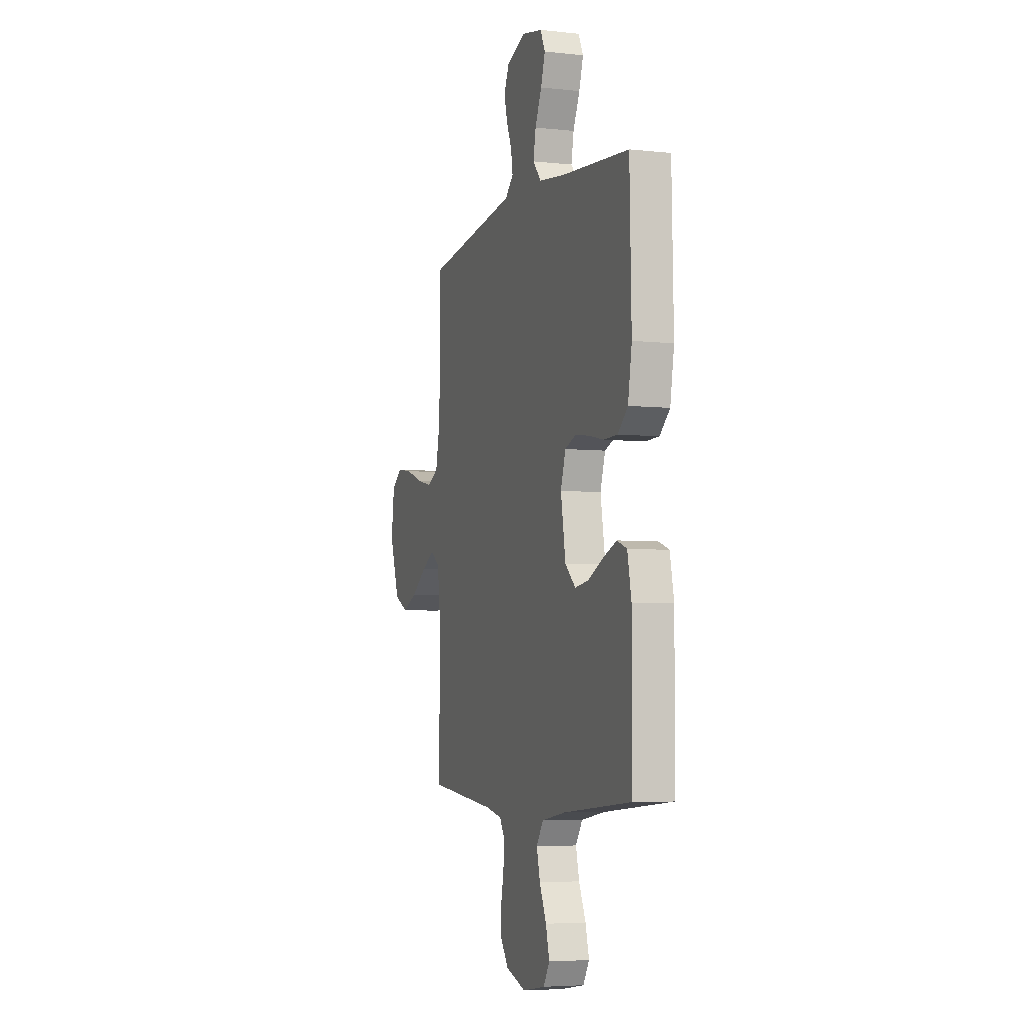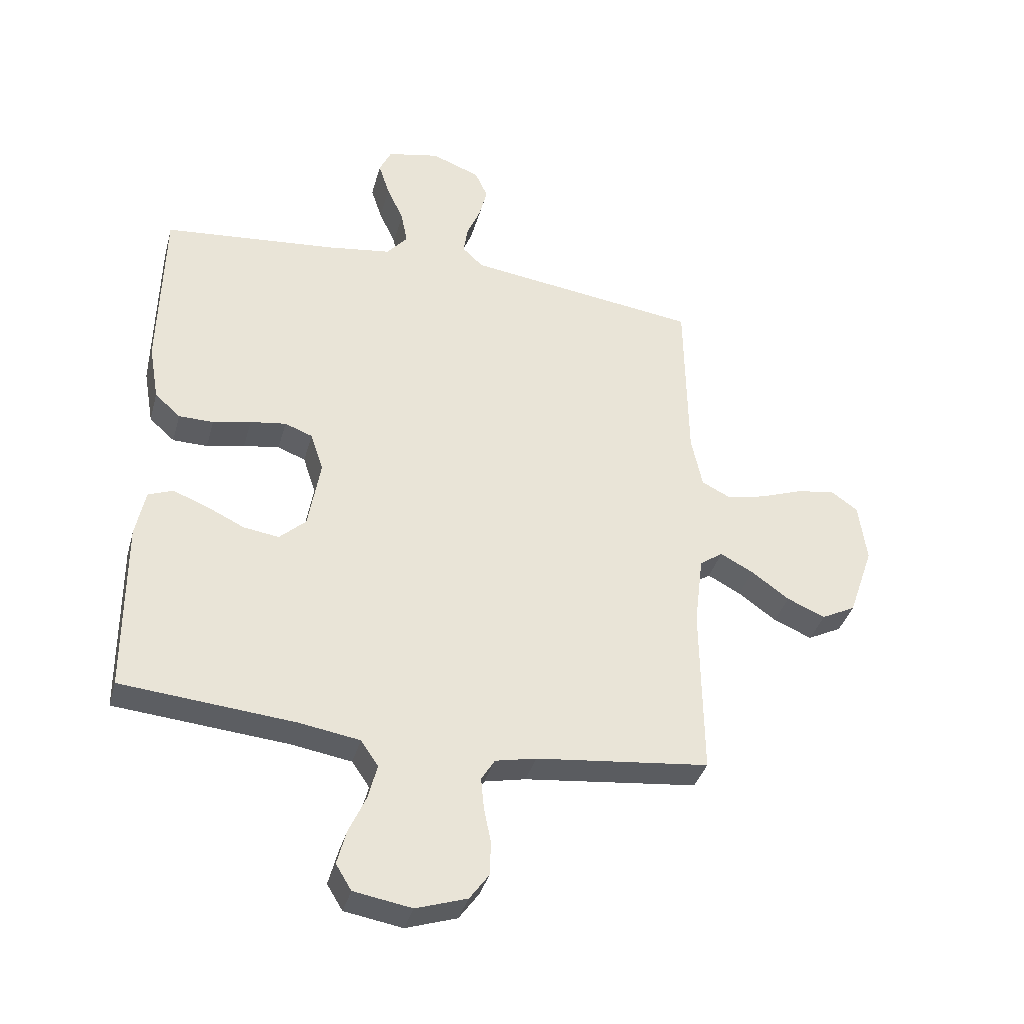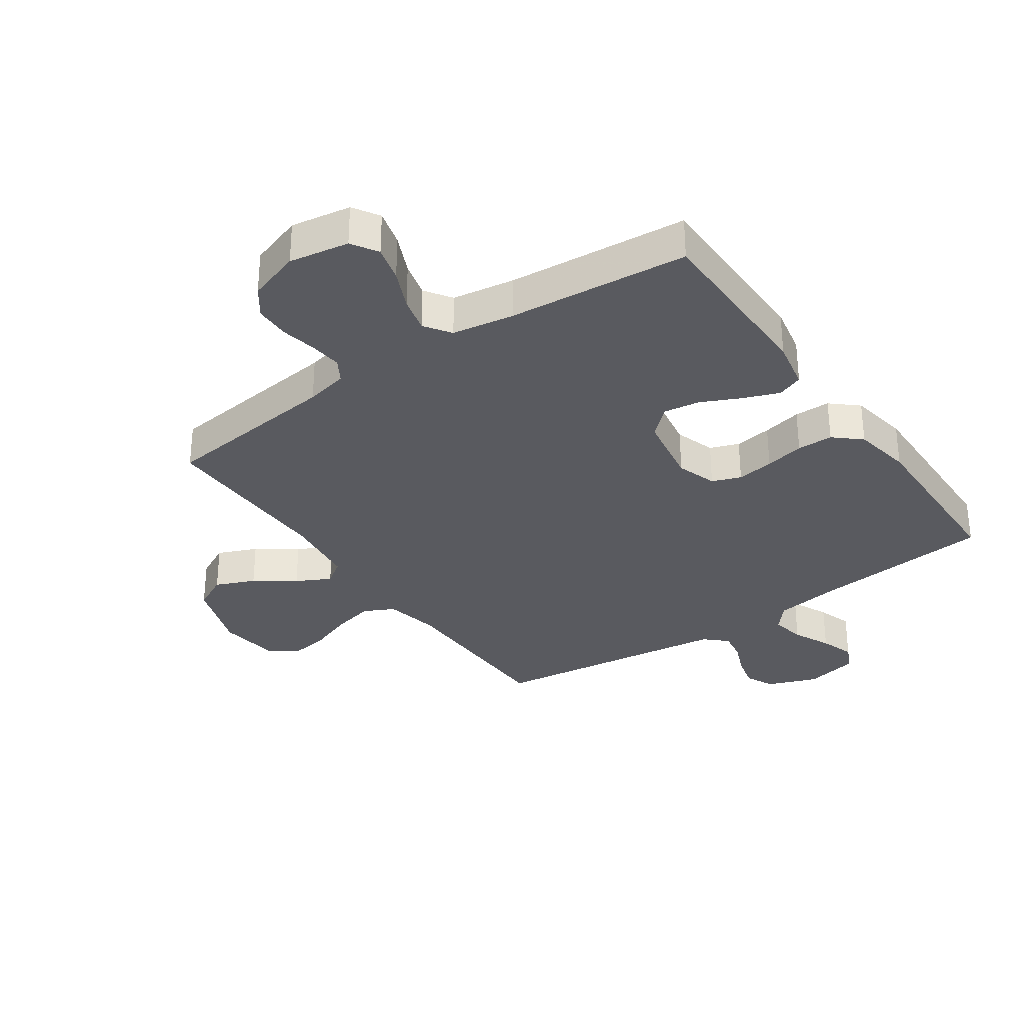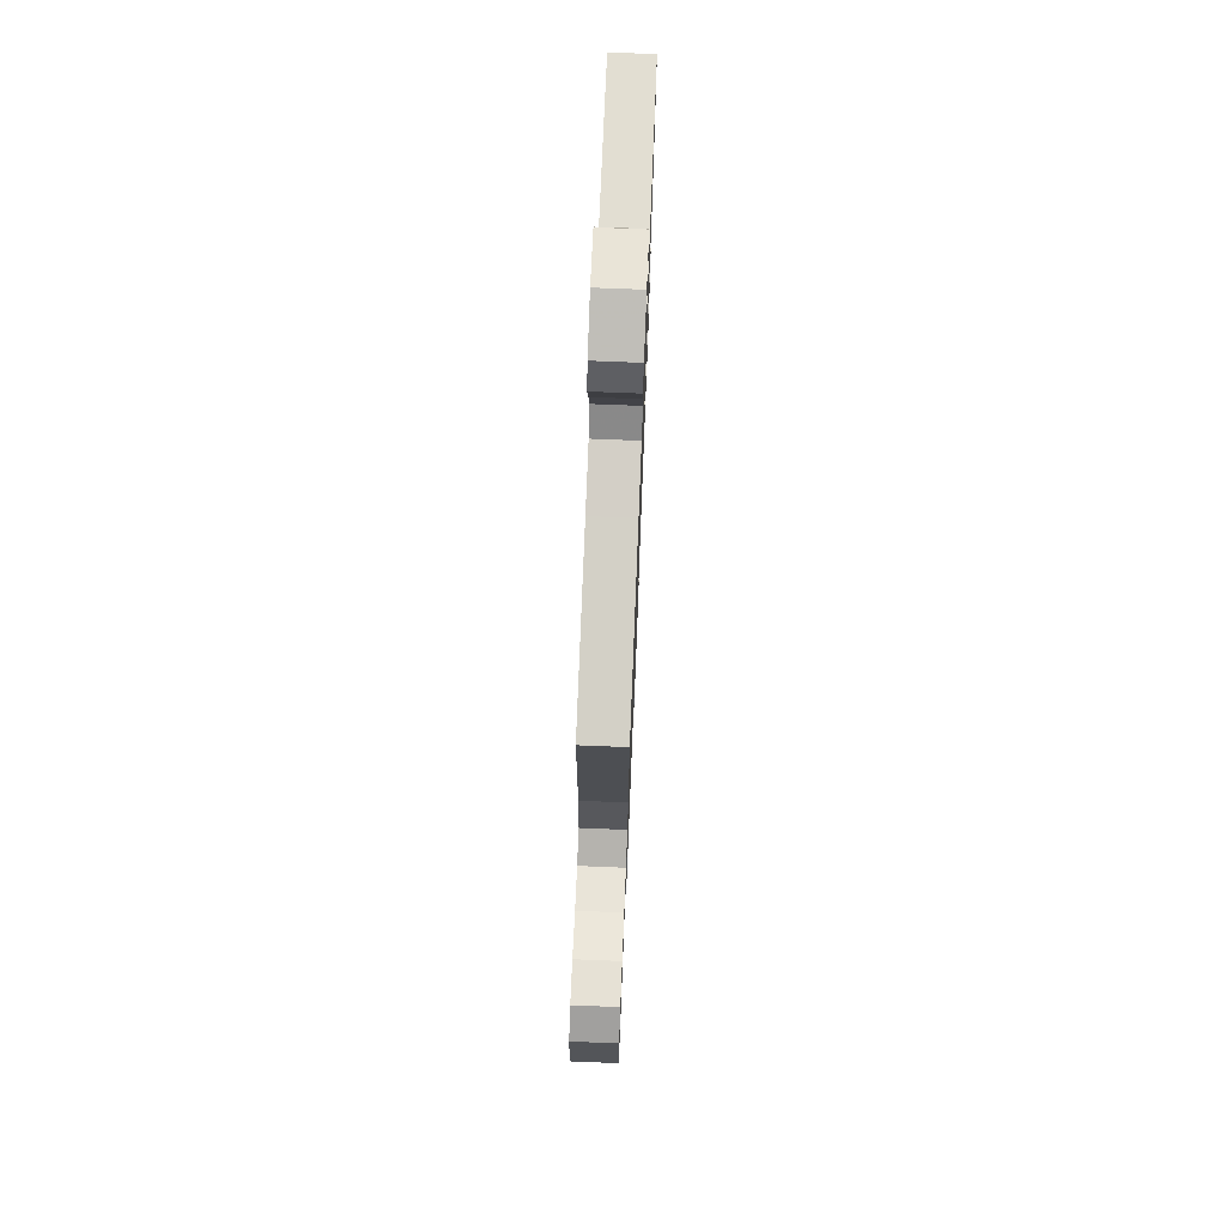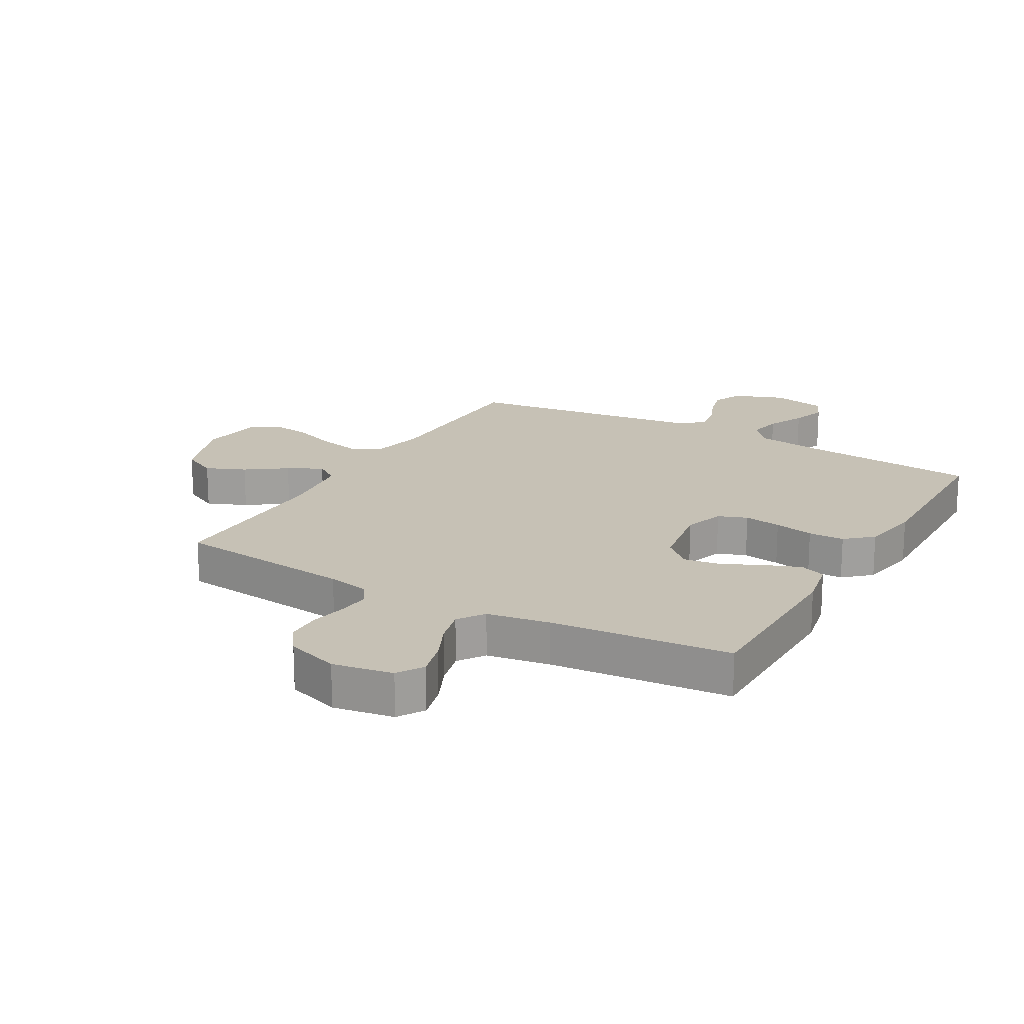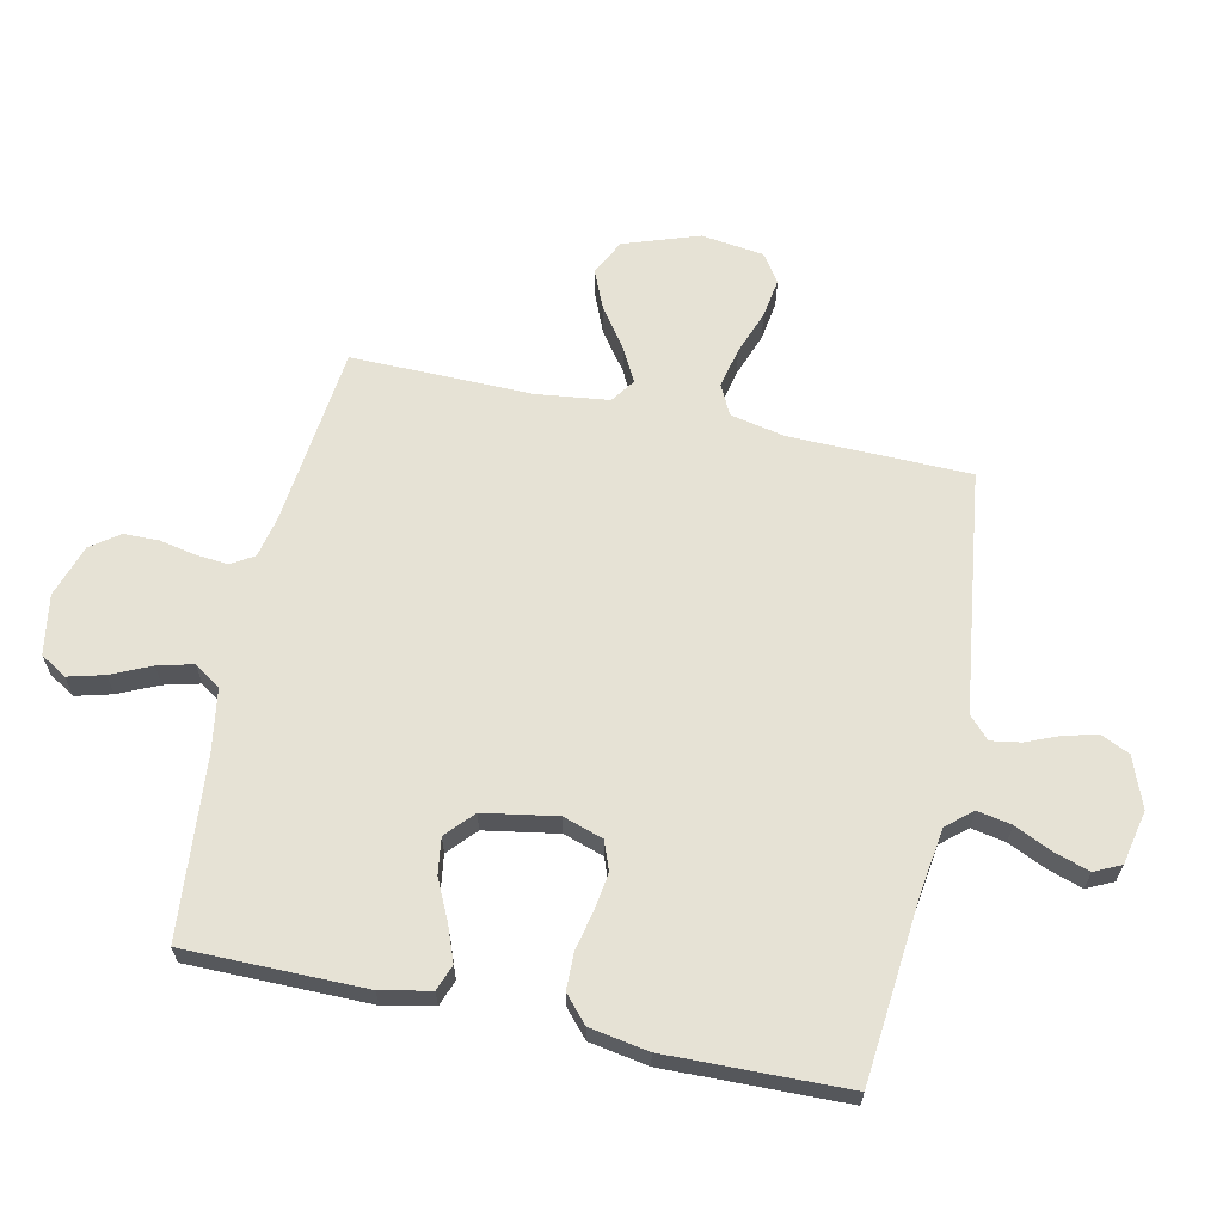
<metadata>
{"format":"obj","ext":"obj","renderer":"f3d","projection":"perspective","resolution":1024,"background":"white","views":[{"elev":-5.2,"azim":-108.7,"up":"+Z"},{"elev":-36.9,"azim":-14.9,"up":"+Z"},{"elev":-31.9,"azim":-145.1,"up":"+Y"},{"elev":73.2,"azim":92.3,"up":"+Z"},{"elev":18.7,"azim":-150.2,"up":"+Y"},{"elev":64.0,"azim":-77.8,"up":"+Y"}]}
</metadata>
<code>
v 0.5 0.07 -0.5
v 0.2 0.07 -0.533
v 0.129 0.07 -0.548
v 0.106 0.07 -0.586
v 0.111 0.07 -0.639
v 0.123 0.07 -0.699
v 0.122 0.07 -0.758
v 0.088 0.07 -0.805
v 0 0.07 -0.834
v -0.1 0.07 -0.817
v -0.127 0.07 -0.773
v -0.111 0.07 -0.713
v -0.081 0.07 -0.647
v -0.066 0.07 -0.588
v -0.096 0.07 -0.544
v -0.2 0.07 -0.527
v -0.5 0.07 -0.5
v -0.501 0.07 -0.2
v -0.484 0.07 -0.117
v -0.441 0.07 -0.101
v -0.381 0.07 -0.124
v -0.316 0.07 -0.155
v -0.255 0.07 -0.164
v -0.209 0.07 -0.122
v -0.188 0.07 0
v -0.21 0.07 0.067
v -0.258 0.07 0.085
v -0.32 0.07 0.076
v -0.386 0.07 0.062
v -0.446 0.07 0.063
v -0.49 0.07 0.102
v -0.507 0.07 0.2
v -0.5 0.07 0.5
v -0.2 0.07 0.528
v -0.088 0.07 0.544
v -0.052 0.07 0.586
v -0.063 0.07 0.643
v -0.092 0.07 0.706
v -0.111 0.07 0.764
v -0.09 0.07 0.808
v 0 0.07 0.827
v 0.084 0.07 0.795
v 0.106 0.07 0.747
v 0.092 0.07 0.692
v 0.069 0.07 0.637
v 0.061 0.07 0.588
v 0.097 0.07 0.554
v 0.2 0.07 0.54
v 0.5 0.07 0.5
v 0.505 0.07 0.2
v 0.524 0.07 0.109
v 0.574 0.07 0.084
v 0.642 0.07 0.099
v 0.716 0.07 0.126
v 0.782 0.07 0.136
v 0.828 0.07 0.104
v 0.842 0.07 0
v 0.799 0.07 -0.125
v 0.74 0.07 -0.155
v 0.674 0.07 -0.127
v 0.608 0.07 -0.08
v 0.551 0.07 -0.05
v 0.511 0.07 -0.078
v 0.496 0.07 -0.2
v 0.5 0 -0.5
v 0.2 0 -0.533
v 0.129 0 -0.548
v 0.106 0 -0.586
v 0.111 0 -0.639
v 0.123 0 -0.699
v 0.122 0 -0.758
v 0.088 0 -0.805
v 0 0 -0.834
v -0.1 0 -0.817
v -0.127 0 -0.773
v -0.111 0 -0.713
v -0.081 0 -0.647
v -0.066 0 -0.588
v -0.096 0 -0.544
v -0.2 0 -0.527
v -0.5 0 -0.5
v -0.501 0 -0.2
v -0.484 0 -0.117
v -0.441 0 -0.101
v -0.381 0 -0.124
v -0.316 0 -0.155
v -0.255 0 -0.164
v -0.209 0 -0.122
v -0.188 0 0
v -0.21 0 0.067
v -0.258 0 0.085
v -0.32 0 0.076
v -0.386 0 0.062
v -0.446 0 0.063
v -0.49 0 0.102
v -0.507 0 0.2
v -0.5 0 0.5
v -0.2 0 0.528
v -0.088 0 0.544
v -0.052 0 0.586
v -0.063 0 0.643
v -0.092 0 0.706
v -0.111 0 0.764
v -0.09 0 0.808
v 0 0 0.827
v 0.084 0 0.795
v 0.106 0 0.747
v 0.092 0 0.692
v 0.069 0 0.637
v 0.061 0 0.588
v 0.097 0 0.554
v 0.2 0 0.54
v 0.5 0 0.5
v 0.505 0 0.2
v 0.524 0 0.109
v 0.574 0 0.084
v 0.642 0 0.099
v 0.716 0 0.126
v 0.782 0 0.136
v 0.828 0 0.104
v 0.842 0 0
v 0.799 0 -0.125
v 0.74 0 -0.155
v 0.674 0 -0.127
v 0.608 0 -0.08
v 0.551 0 -0.05
v 0.511 0 -0.078
v 0.496 0 -0.2
f 58 59 60 61
f 58 61 62
f 57 58 62
f 56 57 62
f 53 54 55 56
f 52 53 56 62
f 51 52 62 63
f 48 49 50
f 47 48 50 51
f 46 47 51 63
f 42 43 44 45
f 42 45 46
f 41 42 46
f 40 41 46
f 37 38 39 40
f 36 37 40 46
f 35 36 46 63
f 31 32 33 34
f 28 29 30 31
f 27 28 31 34
f 26 27 34 35
f 19 20 21 22
f 17 18 19 22
f 16 17 22 23
f 15 16 23 24
f 10 11 12 13
f 10 13 14
f 9 10 14
f 8 9 14
f 5 6 7 8
f 4 5 8 14
f 3 4 14 15
f 64 1 2
f 25 26 35 63
f 24 25 63 64
f 15 24 64
f 2 3 15 64
f 125 124 123 122
f 126 125 122
f 126 122 121
f 126 121 120
f 120 119 118 117
f 126 120 117 116
f 127 126 116 115
f 114 113 112
f 115 114 112 111
f 127 115 111 110
f 109 108 107 106
f 110 109 106
f 110 106 105
f 110 105 104
f 104 103 102 101
f 110 104 101 100
f 127 110 100 99
f 98 97 96 95
f 95 94 93 92
f 98 95 92 91
f 99 98 91 90
f 86 85 84 83
f 86 83 82 81
f 87 86 81 80
f 88 87 80 79
f 77 76 75 74
f 78 77 74
f 78 74 73
f 78 73 72
f 72 71 70 69
f 78 72 69 68
f 79 78 68 67
f 66 65 128
f 127 99 90 89
f 128 127 89 88
f 128 88 79
f 128 79 67 66
f 1 65 66 2
f 2 66 67 3
f 3 67 68 4
f 4 68 69 5
f 5 69 70 6
f 6 70 71 7
f 7 71 72 8
f 8 72 73 9
f 9 73 74 10
f 10 74 75 11
f 11 75 76 12
f 12 76 77 13
f 13 77 78 14
f 14 78 79 15
f 15 79 80 16
f 16 80 81 17
f 17 81 82 18
f 18 82 83 19
f 19 83 84 20
f 20 84 85 21
f 21 85 86 22
f 22 86 87 23
f 23 87 88 24
f 24 88 89 25
f 25 89 90 26
f 26 90 91 27
f 27 91 92 28
f 28 92 93 29
f 29 93 94 30
f 30 94 95 31
f 31 95 96 32
f 32 96 97 33
f 33 97 98 34
f 34 98 99 35
f 35 99 100 36
f 36 100 101 37
f 37 101 102 38
f 38 102 103 39
f 39 103 104 40
f 40 104 105 41
f 41 105 106 42
f 42 106 107 43
f 43 107 108 44
f 44 108 109 45
f 45 109 110 46
f 46 110 111 47
f 47 111 112 48
f 48 112 113 49
f 49 113 114 50
f 50 114 115 51
f 51 115 116 52
f 52 116 117 53
f 53 117 118 54
f 54 118 119 55
f 55 119 120 56
f 56 120 121 57
f 57 121 122 58
f 58 122 123 59
f 59 123 124 60
f 60 124 125 61
f 61 125 126 62
f 62 126 127 63
f 63 127 128 64
f 64 128 65 1

</code>
